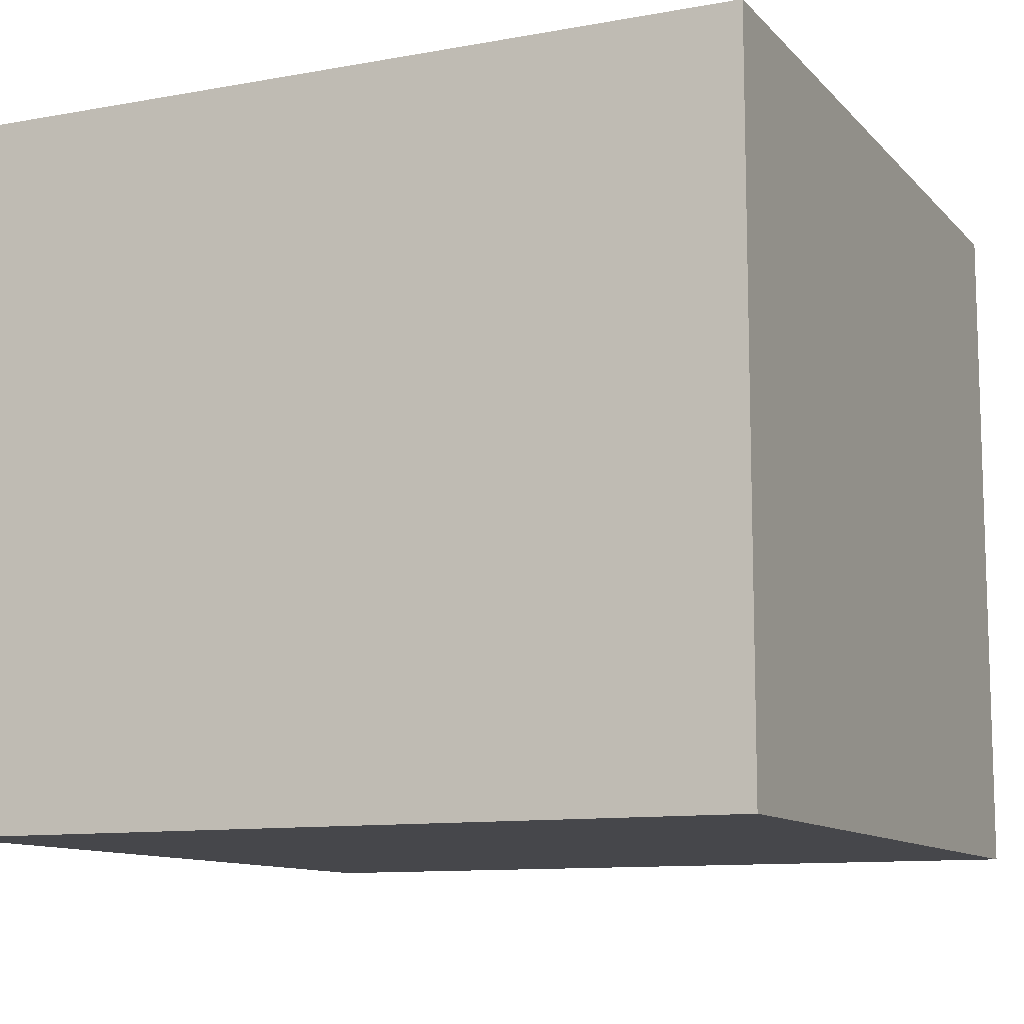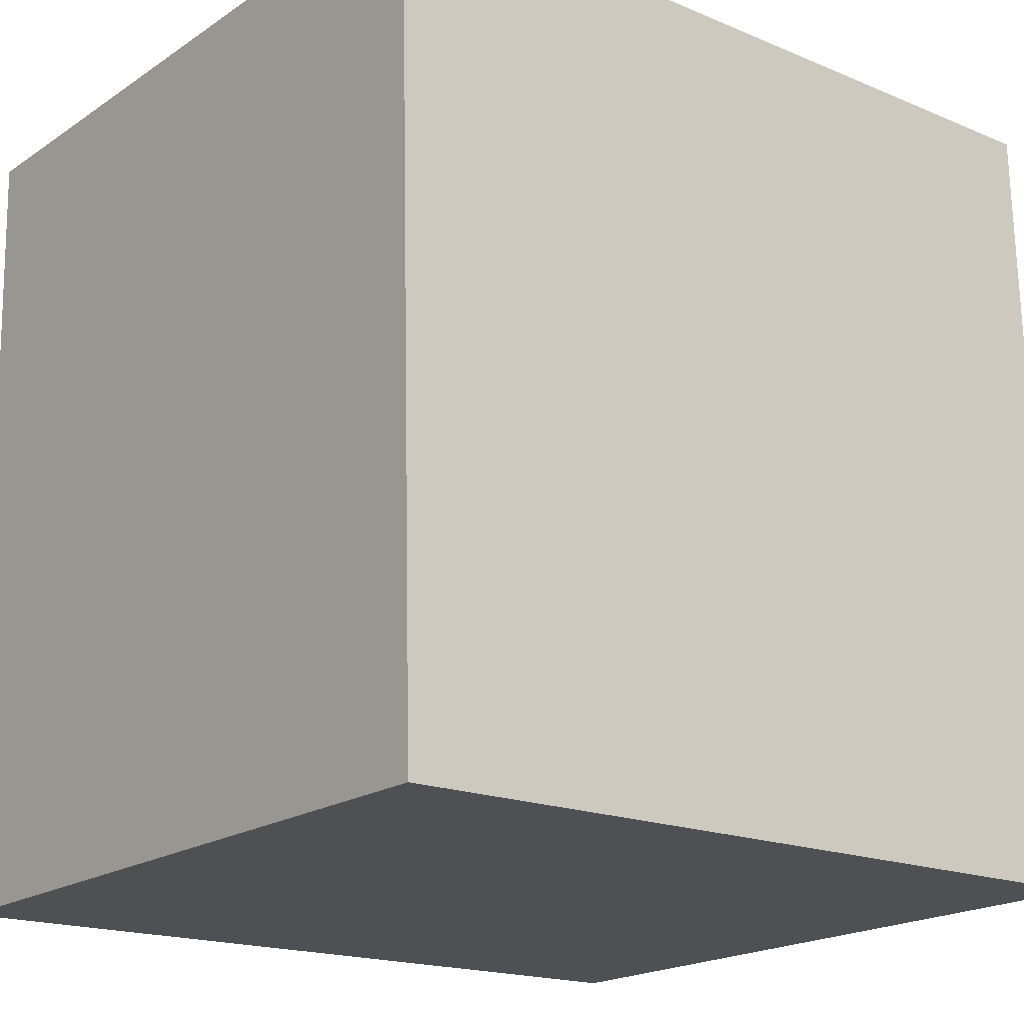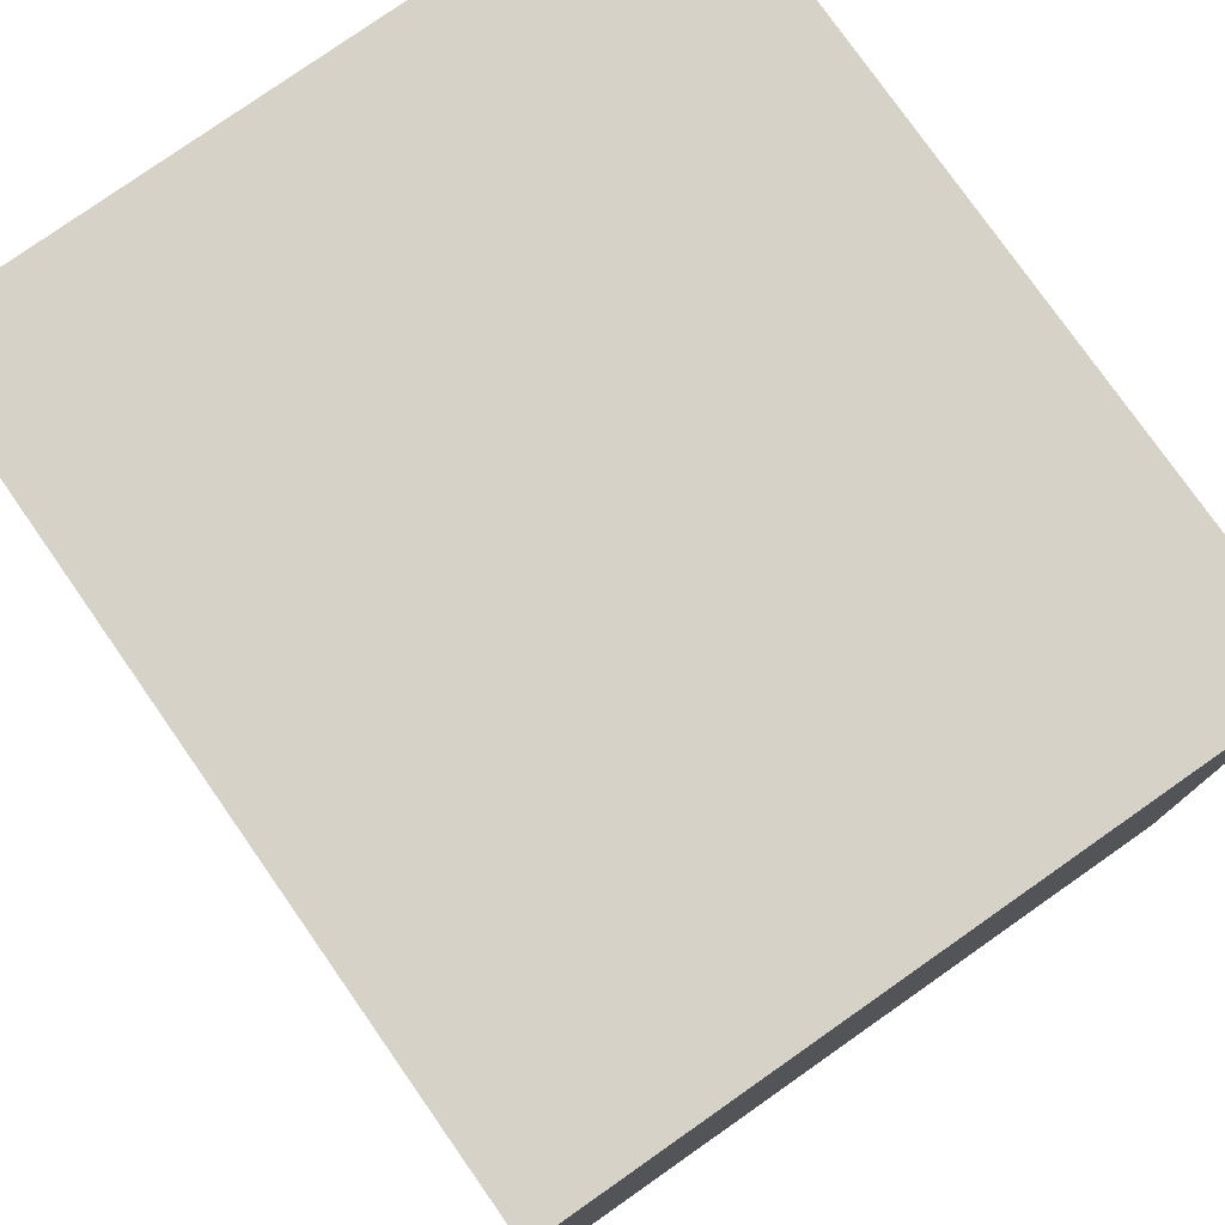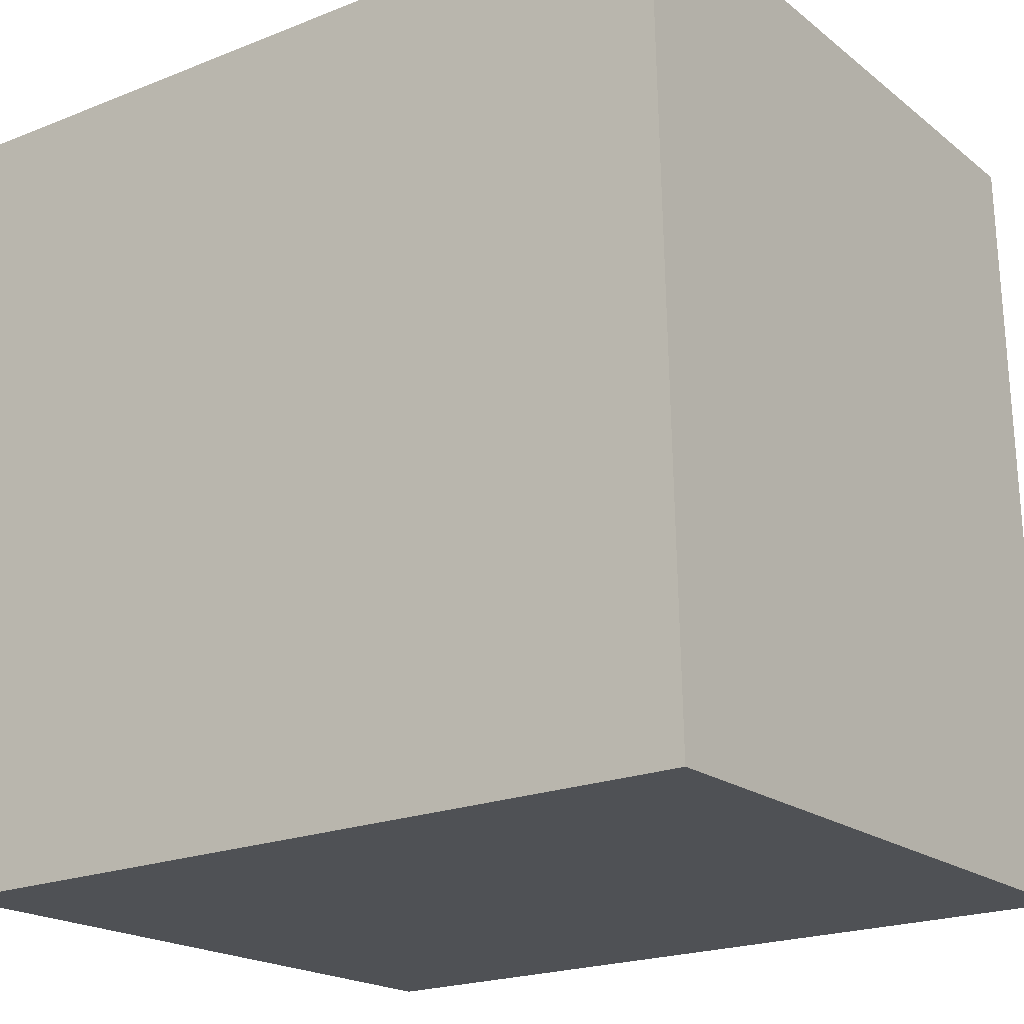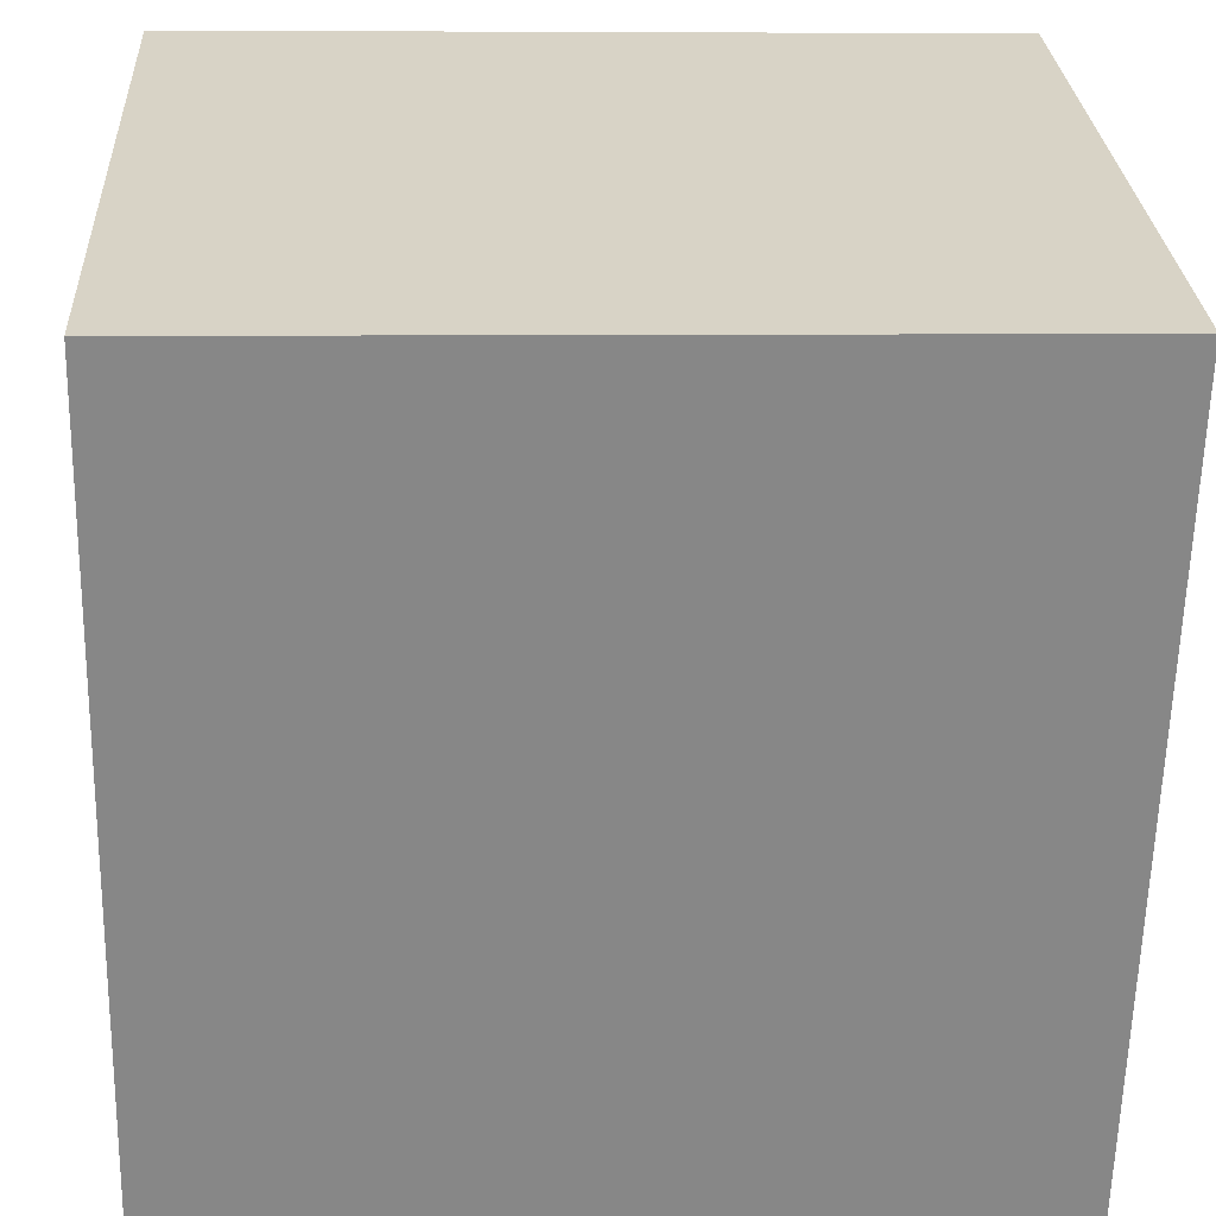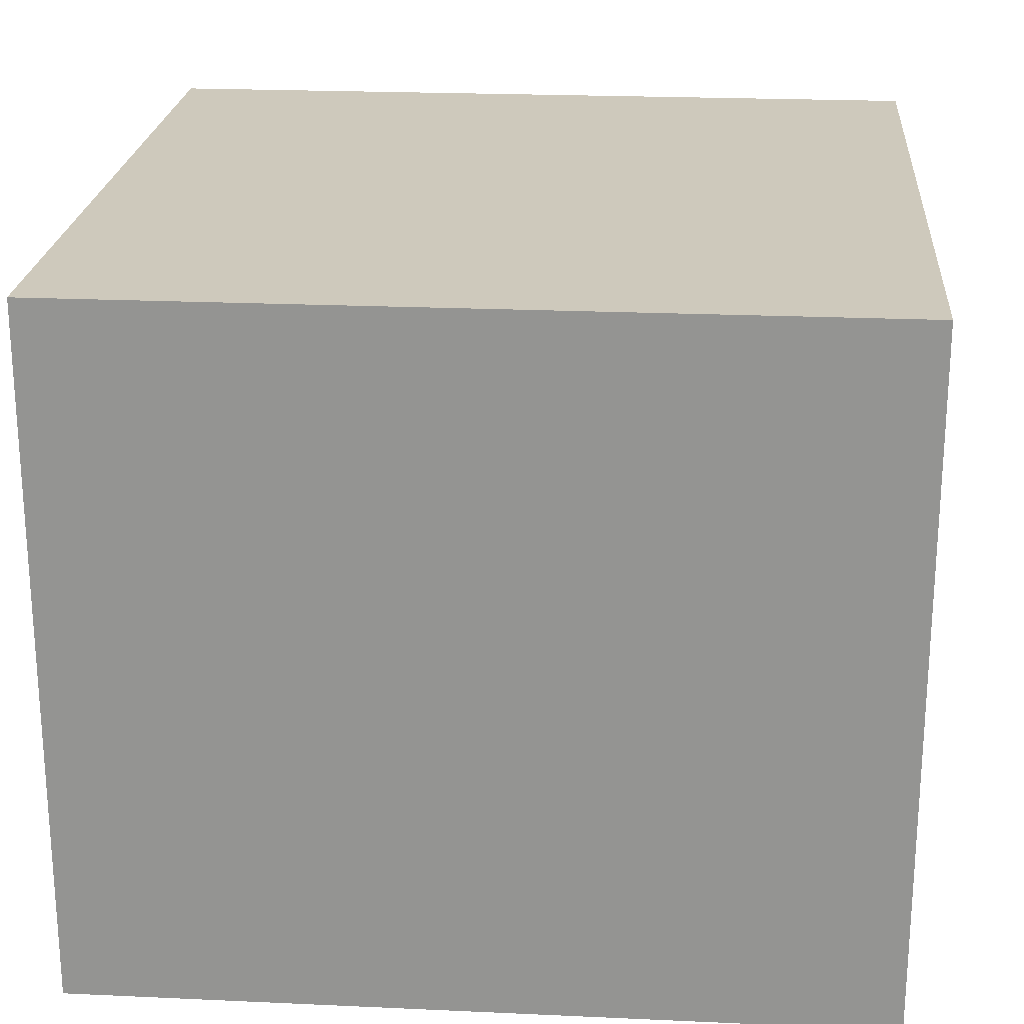
<metadata>
{"format":"obj","ext":"obj","renderer":"f3d","projection":"perspective","resolution":1024,"background":"white","views":[{"elev":-10.8,"azim":-156.8,"up":"+Y"},{"elev":-19.7,"azim":-39.4,"up":"+Z"},{"elev":79.3,"azim":55.0,"up":"+Z"},{"elev":-19.2,"azim":35.1,"up":"+Z"},{"elev":27.9,"azim":176.8,"up":"+Z"},{"elev":22.4,"azim":-176.7,"up":"+Y"}]}
</metadata>
<code>
v  4.503 3.92 0.0947
v  0.106 3.92 -4.475
v  8.343e-05 3.92 -0.000124
v  4.597 3.92 -4.38
v  4.503 -5.806e-18 0.09482
v  0.1059 2.74e-16 -4.475
v  4.597 2.682e-16 -4.38
v  0 0 0
g defaultobject
f 1 2 3
f 2 1 4
f 5 6 7
f 6 5 8
f 5 3 8
f 3 5 1
f 7 1 5
f 1 7 4
f 2 7 6
f 7 2 4
f 3 6 8
f 6 3 2

</code>
